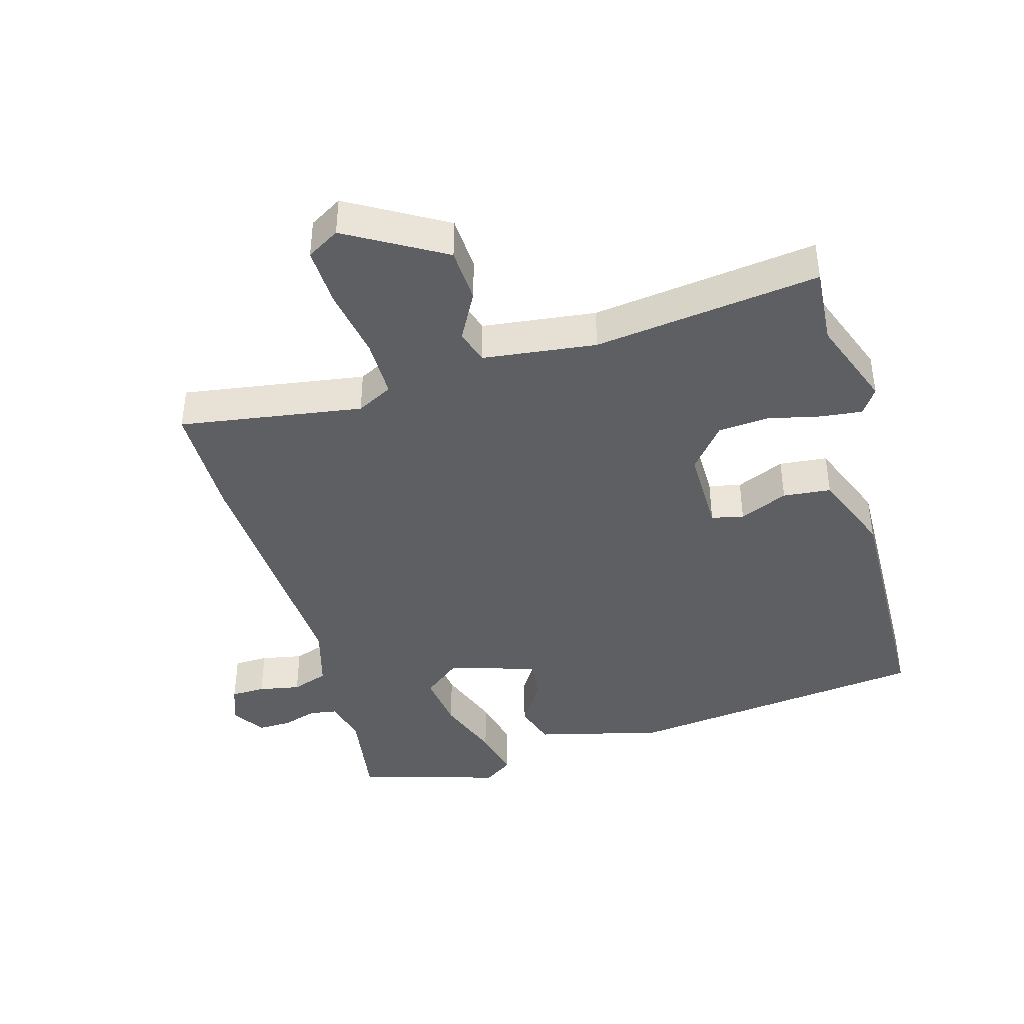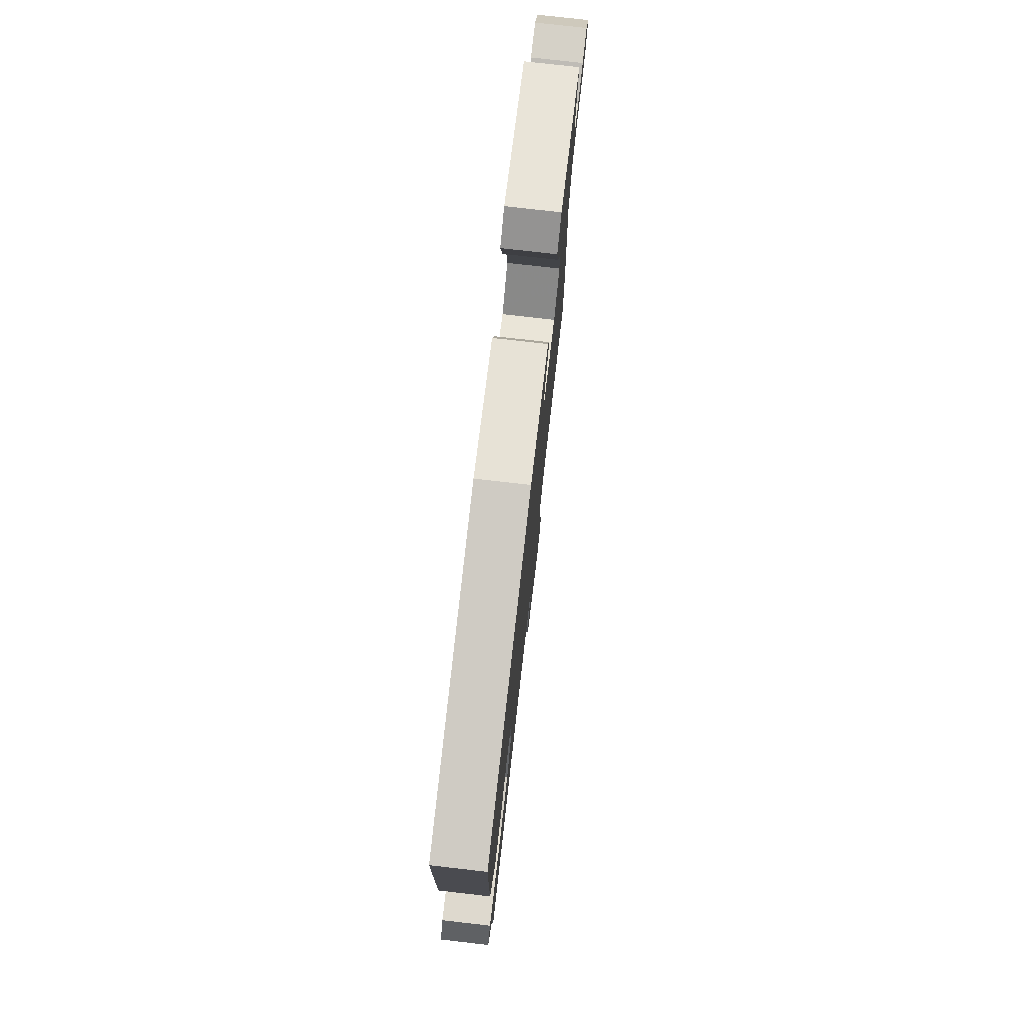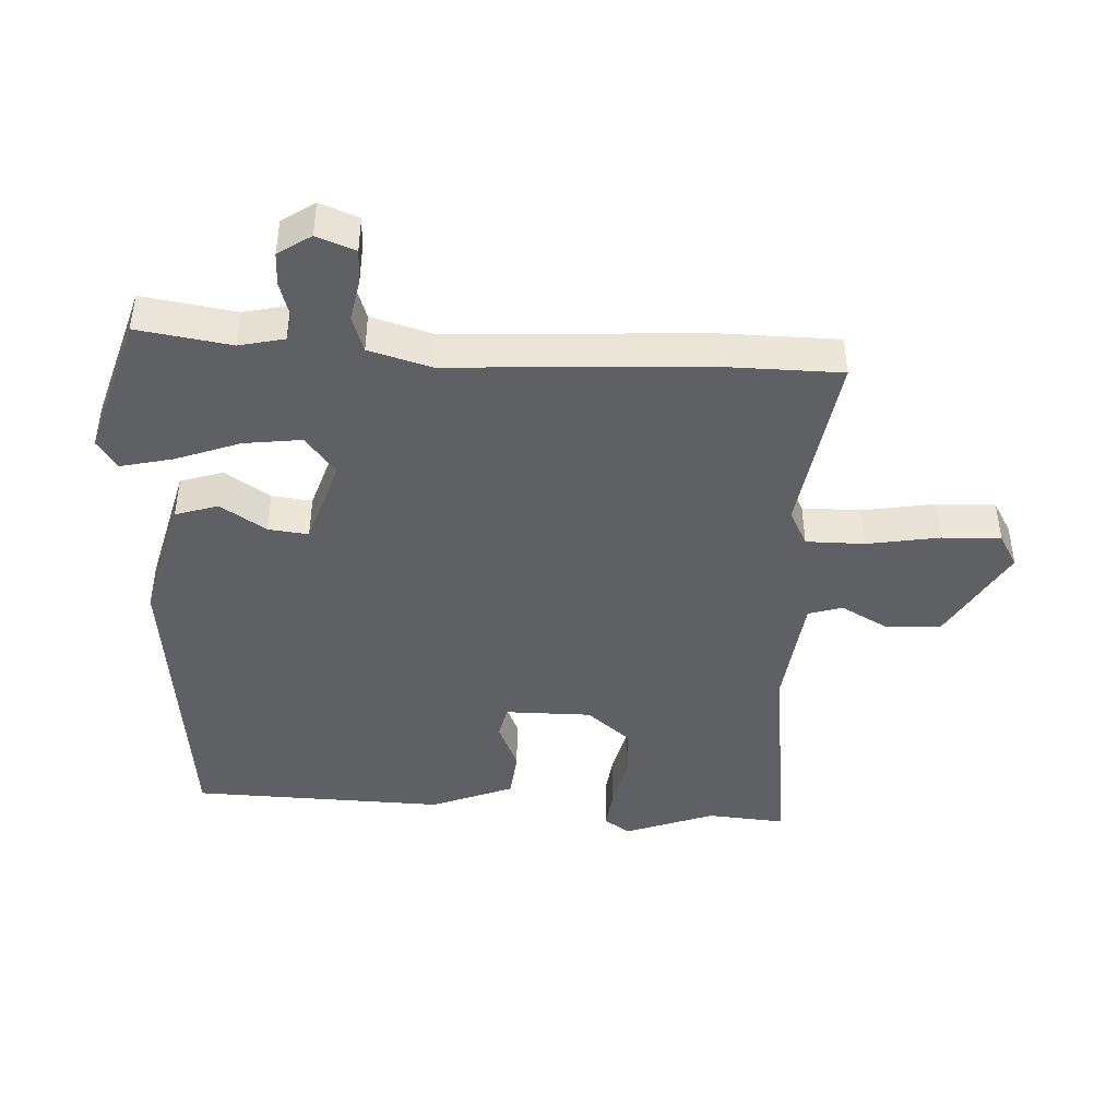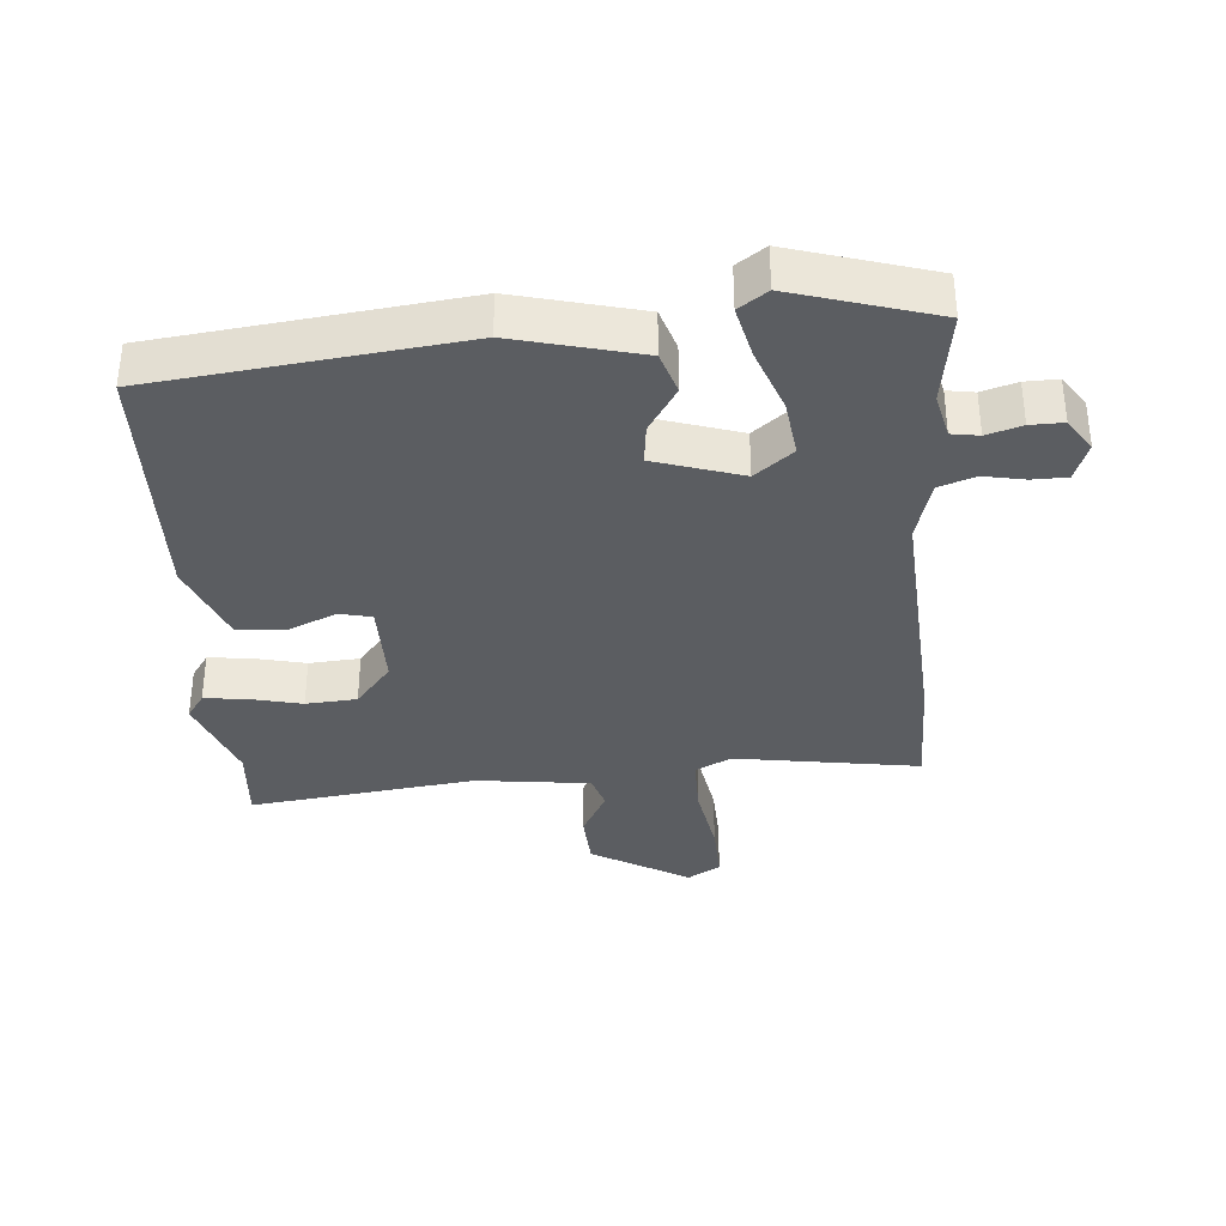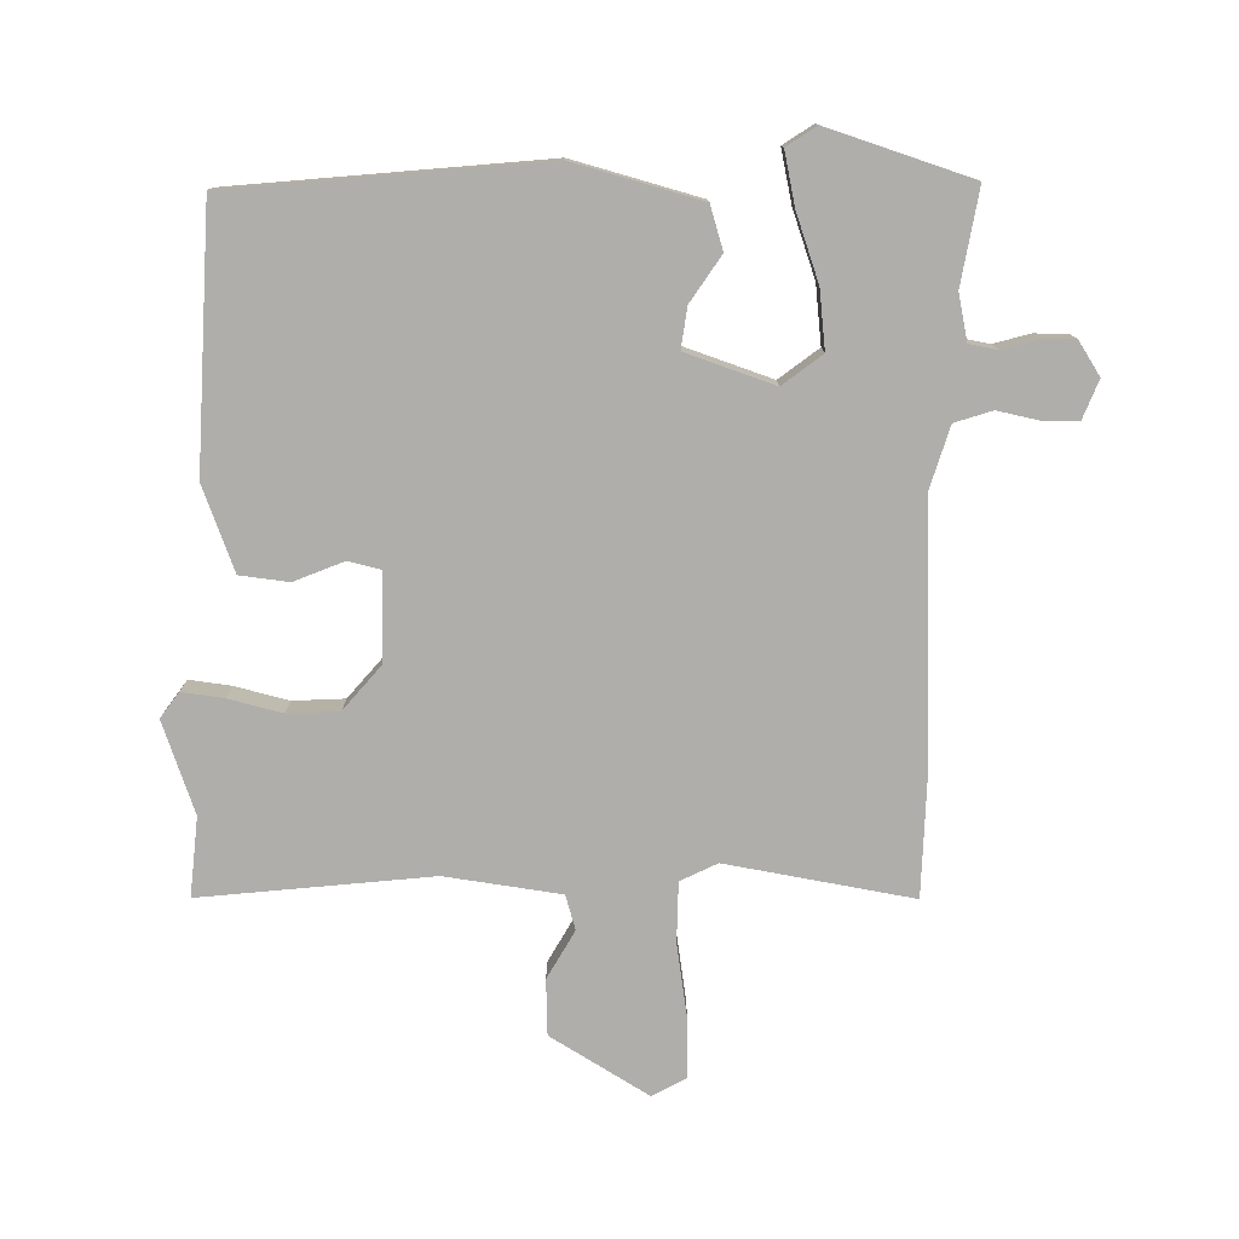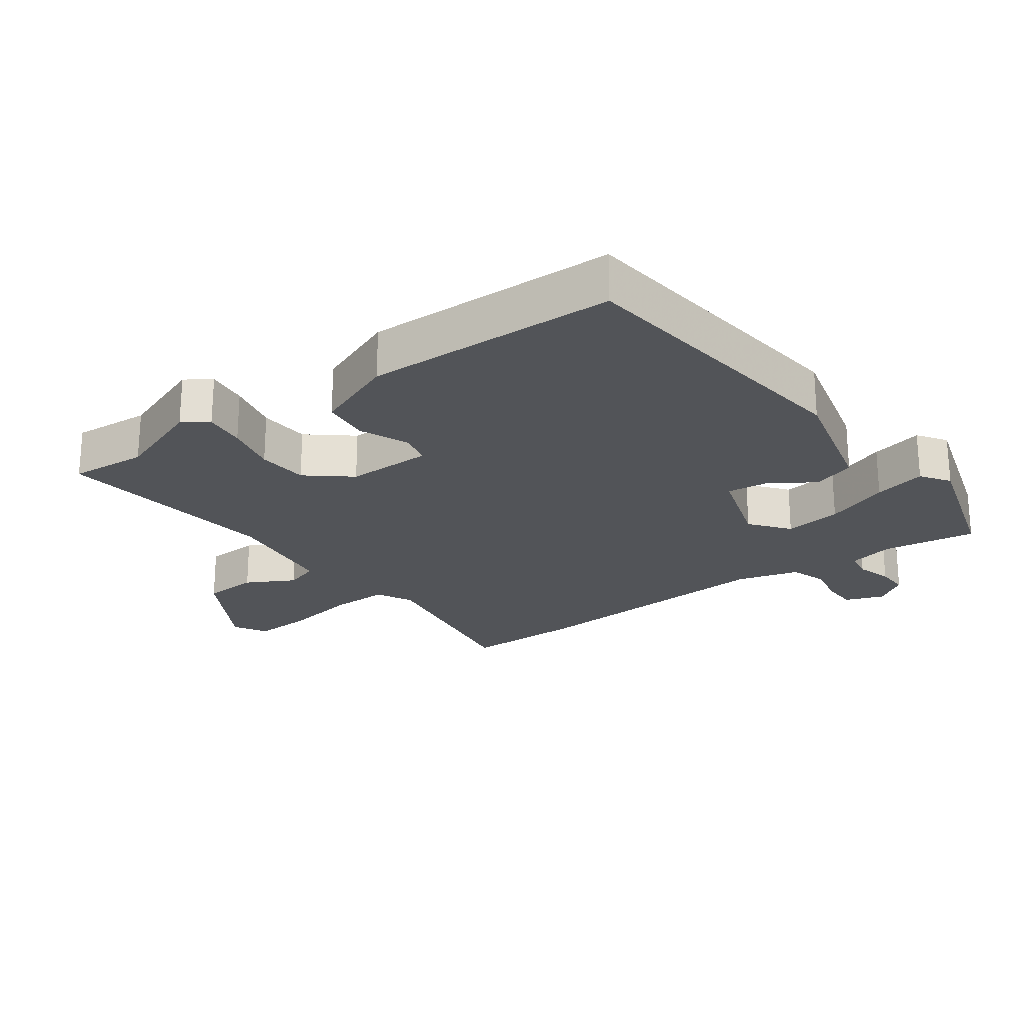
<metadata>
{"format":"obj","ext":"obj","renderer":"f3d","projection":"perspective","resolution":1024,"background":"white","views":[{"elev":-41.9,"azim":-165.1,"up":"+Y"},{"elev":77.1,"azim":-83.5,"up":"+Z"},{"elev":-43.9,"azim":85.8,"up":"+Y"},{"elev":-35.6,"azim":3.5,"up":"+Y"},{"elev":-77.6,"azim":-2.9,"up":"+Y"},{"elev":-23.3,"azim":-55.0,"up":"+Y"}]}
</metadata>
<code>
v 0.507 0.07 0.475
v 0.488 0.07 0.332
v 0.505 0.07 0.264
v 0.547 0.07 0.258
v 0.6 0.07 0.275
v 0.65 0.07 0.277
v 0.684 0.07 0.228
v 0.663 0.07 0.169
v 0.611 0.07 0.167
v 0.548 0.07 0.178
v 0.493 0.07 0.158
v 0.468 0.07 0.064
v 0.498 0.07 -0.325
v 0.5 0.07 -0.503
v 0.221 0.07 -0.465
v 0.167 0.07 -0.494
v 0.169 0.07 -0.583
v 0.19 0.07 -0.692
v 0.195 0.07 -0.781
v 0.146 0.07 -0.811
v -0.003 0.07 -0.728
v -0.009 0.07 -0.645
v 0.029 0.07 -0.572
v 0.012 0.07 -0.521
v -0.161 0.07 -0.503
v -0.503 0.07 -0.552
v -0.496 0.07 -0.434
v -0.549 0.07 -0.299
v -0.523 0.07 -0.26
v -0.46 0.07 -0.266
v -0.38 0.07 -0.283
v -0.303 0.07 -0.276
v -0.25 0.07 -0.209
v -0.253 0.07 -0.078
v -0.302 0.07 -0.068
v -0.375 0.07 -0.101
v -0.448 0.07 -0.095
v -0.5 0.07 0.029
v -0.497 0.07 0.413
v -0.036 0.07 0.475
v 0.156 0.07 0.43
v 0.178 0.07 0.366
v 0.135 0.07 0.296
v 0.129 0.07 0.235
v 0.262 0.07 0.195
v 0.319 0.07 0.242
v 0.306 0.07 0.329
v 0.268 0.07 0.426
v 0.248 0.07 0.505
v 0.291 0.07 0.536
v 0.507 0 0.475
v 0.488 0 0.332
v 0.505 0 0.264
v 0.547 0 0.258
v 0.6 0 0.275
v 0.65 0 0.277
v 0.684 0 0.228
v 0.663 0 0.169
v 0.611 0 0.167
v 0.548 0 0.178
v 0.493 0 0.158
v 0.468 0 0.064
v 0.498 0 -0.325
v 0.5 0 -0.503
v 0.221 0 -0.465
v 0.167 0 -0.494
v 0.169 0 -0.583
v 0.19 0 -0.692
v 0.195 0 -0.781
v 0.146 0 -0.811
v -0.003 0 -0.728
v -0.009 0 -0.645
v 0.029 0 -0.572
v 0.012 0 -0.521
v -0.161 0 -0.503
v -0.503 0 -0.552
v -0.496 0 -0.434
v -0.549 0 -0.299
v -0.523 0 -0.26
v -0.46 0 -0.266
v -0.38 0 -0.283
v -0.303 0 -0.276
v -0.25 0 -0.209
v -0.253 0 -0.078
v -0.302 0 -0.068
v -0.375 0 -0.101
v -0.448 0 -0.095
v -0.5 0 0.029
v -0.497 0 0.413
v -0.036 0 0.475
v 0.156 0 0.43
v 0.178 0 0.366
v 0.135 0 0.296
v 0.129 0 0.235
v 0.262 0 0.195
v 0.319 0 0.242
v 0.306 0 0.329
v 0.268 0 0.426
v 0.248 0 0.505
v 0.291 0 0.536
f 47 48 49 50
f 46 47 50 1
f 40 41 42 43
f 40 43 44
f 39 40 44
f 38 39 44 45
f 35 36 37 38
f 34 35 38 45
f 28 29 30 31
f 27 28 31 32
f 25 26 27 32
f 24 25 32 33
f 20 21 22 23
f 20 23 24
f 17 18 19 20
f 16 17 20 24
f 15 16 24 33
f 12 13 14 15
f 11 12 15 33
f 7 8 9 10
f 7 10 11
f 4 5 6 7
f 3 4 7 11
f 2 3 11 33
f 46 1 2
f 45 46 2
f 33 34 45
f 2 33 45
f 100 99 98 97
f 51 100 97 96
f 93 92 91 90
f 94 93 90
f 94 90 89
f 95 94 89 88
f 88 87 86 85
f 95 88 85 84
f 81 80 79 78
f 82 81 78 77
f 82 77 76 75
f 83 82 75 74
f 73 72 71 70
f 74 73 70
f 70 69 68 67
f 74 70 67 66
f 83 74 66 65
f 65 64 63 62
f 83 65 62 61
f 60 59 58 57
f 61 60 57
f 57 56 55 54
f 61 57 54 53
f 83 61 53 52
f 52 51 96
f 52 96 95
f 95 84 83
f 95 83 52
f 1 51 52 2
f 2 52 53 3
f 3 53 54 4
f 4 54 55 5
f 5 55 56 6
f 6 56 57 7
f 7 57 58 8
f 8 58 59 9
f 9 59 60 10
f 10 60 61 11
f 11 61 62 12
f 12 62 63 13
f 13 63 64 14
f 14 64 65 15
f 15 65 66 16
f 16 66 67 17
f 17 67 68 18
f 18 68 69 19
f 19 69 70 20
f 20 70 71 21
f 21 71 72 22
f 22 72 73 23
f 23 73 74 24
f 24 74 75 25
f 25 75 76 26
f 26 76 77 27
f 27 77 78 28
f 28 78 79 29
f 29 79 80 30
f 30 80 81 31
f 31 81 82 32
f 32 82 83 33
f 33 83 84 34
f 34 84 85 35
f 35 85 86 36
f 36 86 87 37
f 37 87 88 38
f 38 88 89 39
f 39 89 90 40
f 40 90 91 41
f 41 91 92 42
f 42 92 93 43
f 43 93 94 44
f 44 94 95 45
f 45 95 96 46
f 46 96 97 47
f 47 97 98 48
f 48 98 99 49
f 49 99 100 50
f 50 100 51 1

</code>
